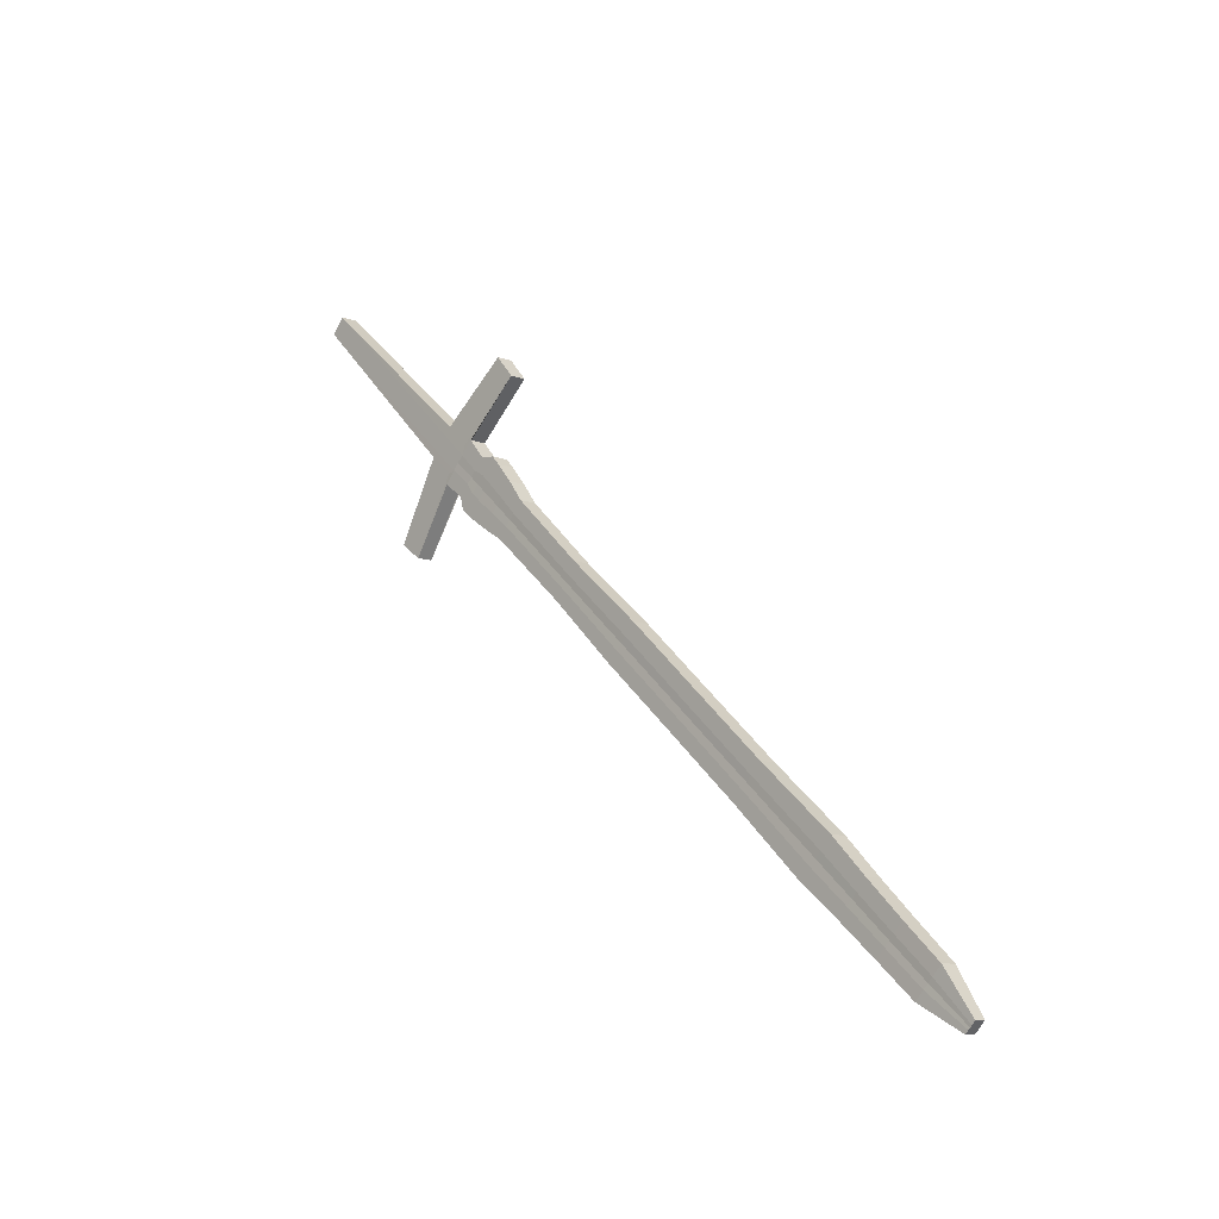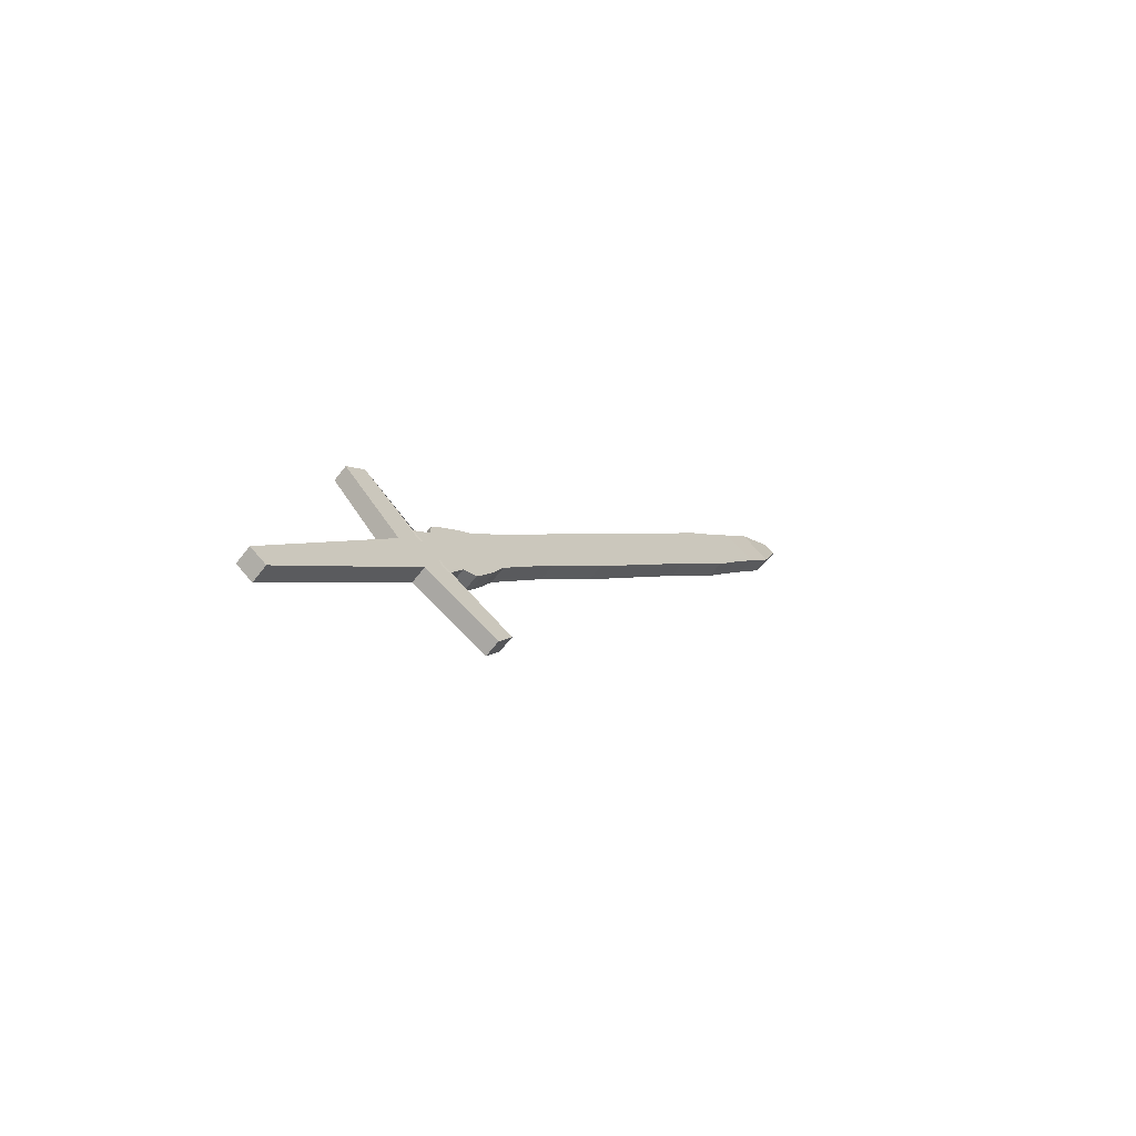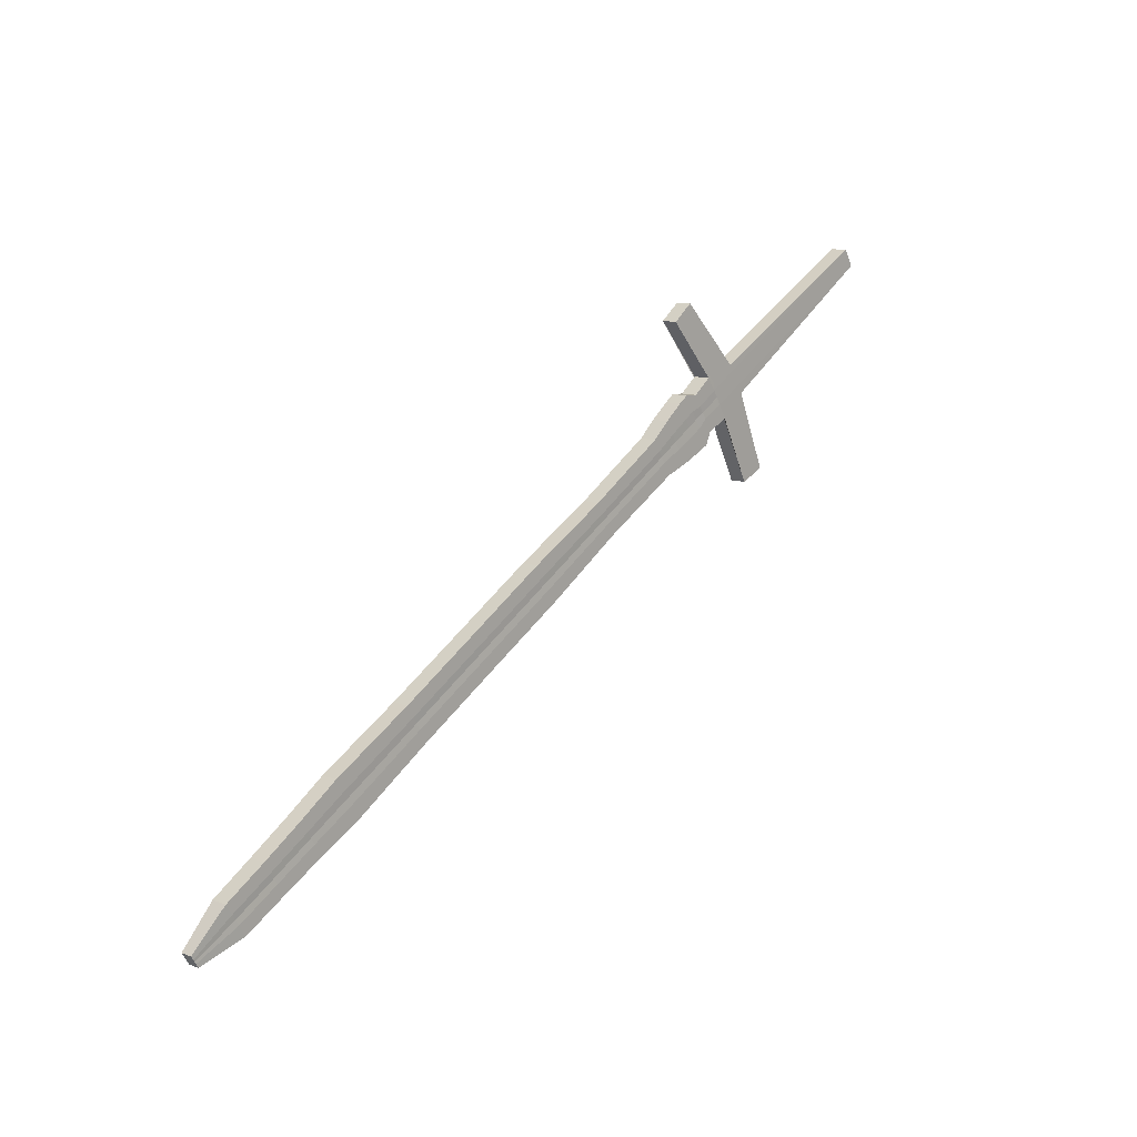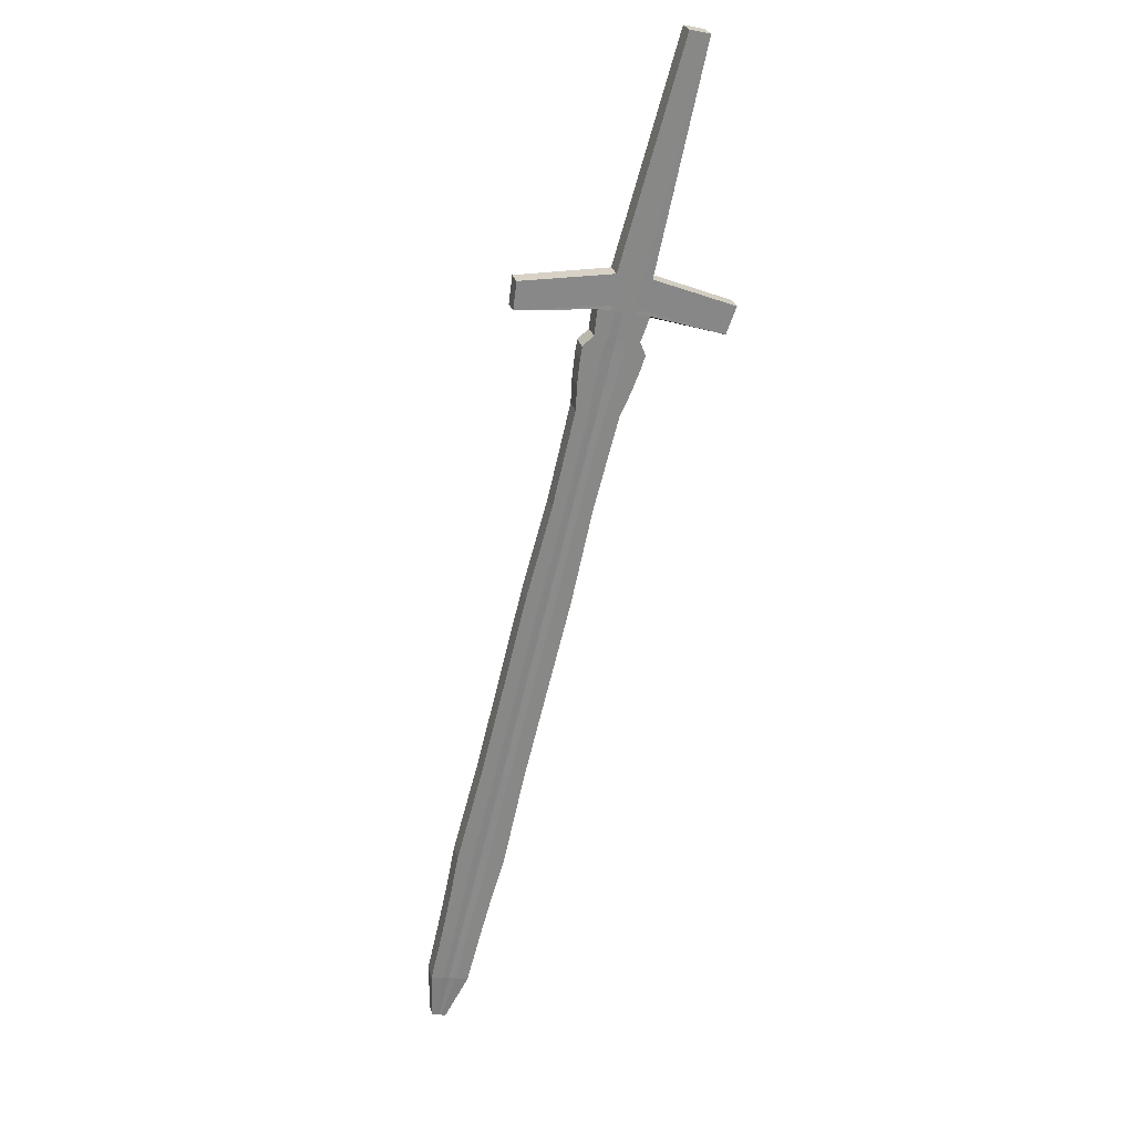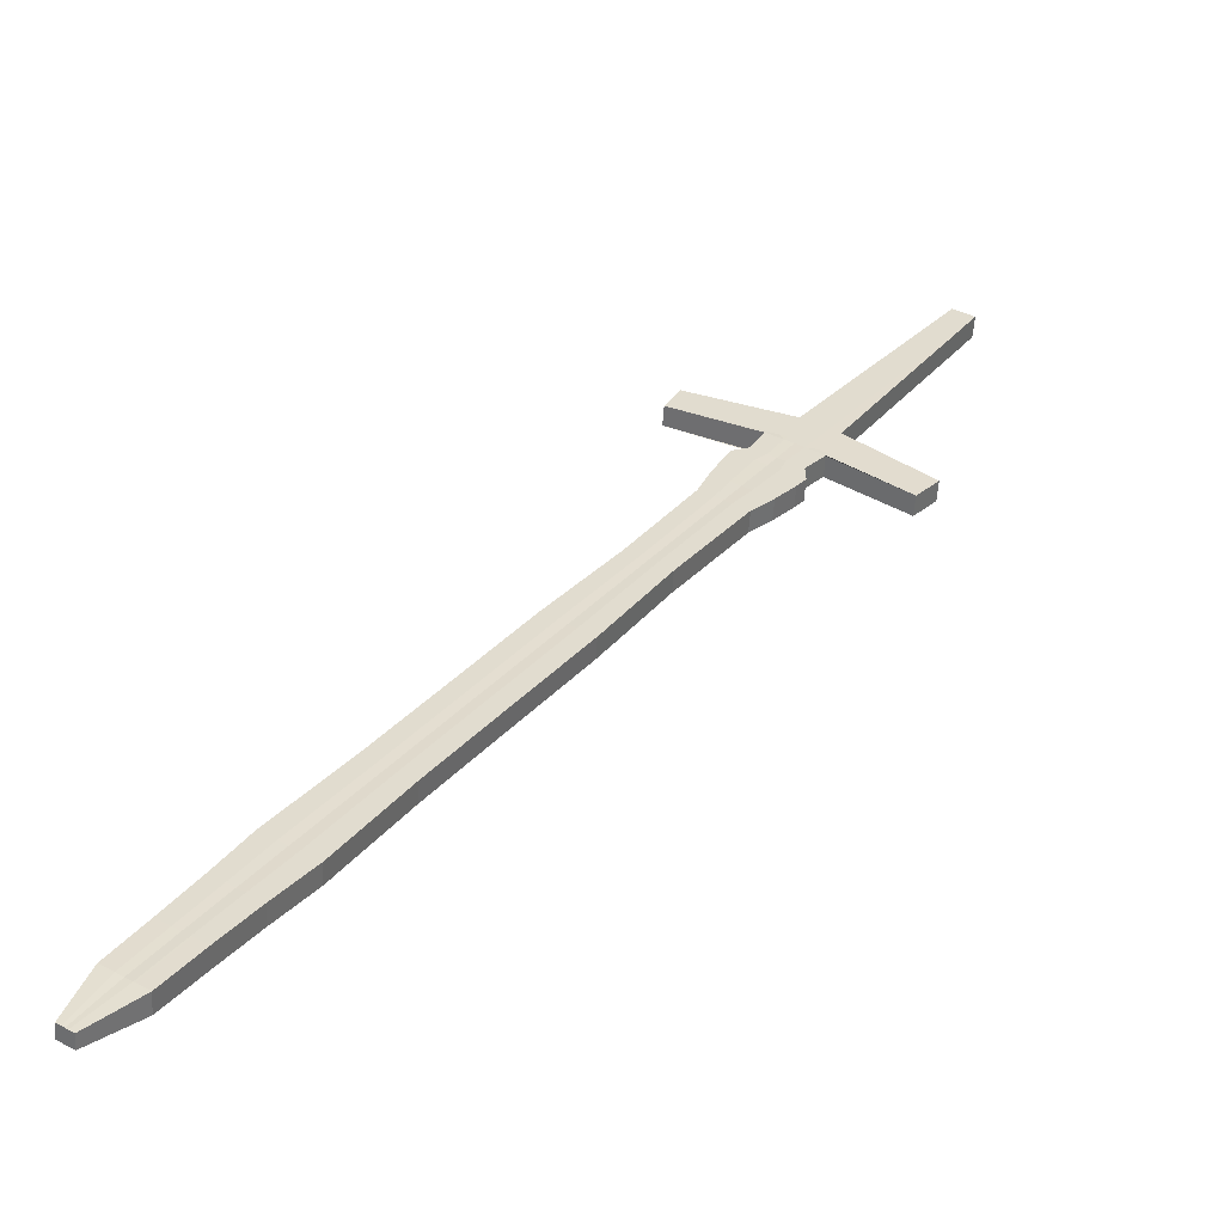
<metadata>
{"format":"obj","ext":"obj","renderer":"f3d","projection":"perspective","resolution":1024,"background":"white","views":[{"elev":-68.9,"azim":-93.9,"up":"+Z"},{"elev":63.3,"azim":-105.9,"up":"+Z"},{"elev":-52.7,"azim":134.9,"up":"+Z"},{"elev":-11.6,"azim":-175.9,"up":"+Z"},{"elev":-9.1,"azim":-158.9,"up":"+Y"}]}
</metadata>
<code>
v 0.03104 0.3922 -0.6225
v 0.1183 0.07294 -1.048
v 0.03445 0.3841 -0.6158
v 0.1208 0.06694 -1.043
v -0.09955 0.3371 -0.6229
v 0.1096 0.06901 -1.049
v -0.09605 0.3288 -0.616
v 0.1121 0.063 -1.044
v 0.05483 0.2215 -0.8407
v 0.05854 0.2126 -0.8334
v 0.03112 0.2003 -0.8344
v 0.02741 0.2091 -0.8417
v 0.02109 0.2835 -0.7292
v -0.003519 0.2724 -0.7301
v -0.007229 0.2812 -0.7374
v 0.01739 0.2923 -0.7365
v 0.09209 0.1505 -0.9448
v 0.0958 0.1417 -0.9375
v 0.06593 0.1282 -0.9386
v 0.06222 0.137 -0.9459
v 0.003996 0.3196 -0.6771
v -0.0225 0.3077 -0.678
v -0.02621 0.3165 -0.6854
v 0.000286 0.3285 -0.6844
v 0.03702 0.2573 -0.7886
v 0.04073 0.2485 -0.7813
v 0.01286 0.2359 -0.7823
v 0.009155 0.2447 -0.7896
v 0.07647 0.1769 -0.8855
v 0.04924 0.1646 -0.8865
v 0.04553 0.1734 -0.8938
v 0.07276 0.1857 -0.8928
v 0.1076 0.1137 -0.997
v 0.1113 0.1048 -0.9897
v 0.08654 0.09367 -0.9906
v 0.08283 0.1025 -0.9979
v -0.07003 0.4456 -0.4881
v 0.1181 0.06569 -1.043
v -0.07373 0.4544 -0.4954
v 0.1155 0.07169 -1.048
v 0.04613 0.2175 -0.841
v 0.04984 0.2087 -0.8337
v 0.01329 0.28 -0.7295
v 0.00958 0.2888 -0.7368
v 0.08262 0.1463 -0.9452
v 0.08633 0.1374 -0.9379
v -0.008116 0.3247 -0.6847
v -0.004406 0.3159 -0.6774
v 0.03189 0.2445 -0.7816
v 0.02818 0.2533 -0.7889
v 0.06784 0.173 -0.8858
v 0.06413 0.1818 -0.8931
v 0.09974 0.1101 -0.9973
v 0.1035 0.1013 -0.99
v 0.1151 0.06435 -1.043
v -0.08611 0.4488 -0.4959
v 0.04048 0.2045 -0.834
v 0.004885 0.2762 -0.7298
v 0.07613 0.1328 -0.9382
v -0.01345 0.3118 -0.6777
v 0.02238 0.2402 -0.7819
v 0.05853 0.1688 -0.8861
v 0.095 0.09749 -0.9903
v -0.0824 0.44 -0.4886
v 0.1125 0.07035 -1.048
v 0.03677 0.2133 -0.8413
v 0.001175 0.285 -0.7371
v 0.07242 0.1416 -0.9456
v -0.01716 0.3206 -0.685
v 0.01867 0.249 -0.7892
v 0.05483 0.1776 -0.8934
v 0.09129 0.1063 -0.9976
v 0.1162 0.09541 -1.023
v 0.1197 0.08689 -1.016
v 0.09603 0.07619 -1.017
v 0.09244 0.08471 -1.024
v 0.1086 0.09201 -1.023
v 0.1122 0.0835 -1.016
v 0.1005 0.08836 -1.024
v 0.1041 0.07984 -1.016
v 0.1032 0.1231 -0.9636
v 0.07657 0.1111 -0.9646
v 0.07286 0.1199 -0.9719
v 0.09952 0.1319 -0.9709
v 0.09477 0.1193 -0.9639
v 0.09106 0.1281 -0.9713
v 0.08196 0.124 -0.9716
v 0.08567 0.1152 -0.9643
v -7.1e-05 0.3397 -0.6508
v -0.03658 0.3233 -0.6522
v -0.04029 0.3321 -0.6595
v -0.003781 0.3486 -0.6582
v -0.01165 0.3345 -0.6513
v -0.01536 0.3433 -0.6586
v -0.02782 0.3377 -0.659
v -0.02412 0.3289 -0.6517
v -0.001228 0.3387 -0.6713
v 0.002482 0.3299 -0.6639
v -0.03007 0.3152 -0.6651
v -0.03378 0.324 -0.6725
v -0.007841 0.3253 -0.6643
v -0.01155 0.3341 -0.6716
v -0.02267 0.3291 -0.672
v -0.01896 0.3202 -0.6647
v -0.008987 0.3467 -0.638
v -0.03657 0.3342 -0.639
v -0.04028 0.343 -0.6463
v -0.01773 0.3427 -0.6383
v -0.02144 0.3515 -0.6456
v -0.03086 0.3473 -0.646
v -0.02715 0.3385 -0.6386
v -0.0127 0.3555 -0.6453
v -0.005448 0.3533 -0.6516
v -0.001738 0.3445 -0.6443
v -0.03943 0.3275 -0.6457
v -0.04314 0.3363 -0.653
v -0.01369 0.3391 -0.6447
v -0.0174 0.3479 -0.6521
v -0.03027 0.3421 -0.6525
v -0.02656 0.3333 -0.6452
v 0.03748 0.3733 -0.6303
v -0.08878 0.3194 -0.6309
v -0.09228 0.3277 -0.6379
v -0.02259 0.3542 -0.622
v -0.0263 0.363 -0.6293
v -0.0372 0.3581 -0.6297
v -0.03349 0.3493 -0.6224
v 0.03407 0.3814 -0.637
v -0.01546 0.3653 -0.6321
v -0.01175 0.3565 -0.6247
v -0.04304 0.3426 -0.6257
v -0.04675 0.3514 -0.633
v -0.02181 0.3524 -0.6246
v -0.02552 0.3612 -0.632
v -0.03618 0.3564 -0.6323
v -0.03247 0.3476 -0.625
v -0.02384 0.3668 -0.6063
v 0.1157 0.07177 -1.048
v 0.04664 0.2178 -0.841
v 0.01004 0.289 -0.7368
v 0.08317 0.1465 -0.9452
v -0.007626 0.3249 -0.6847
v 0.0287 0.2535 -0.7889
v 0.06463 0.182 -0.8931
v 0.1002 0.1103 -0.9973
v 0.1182 0.06576 -1.043
v -0.02753 0.3756 -0.6136
v 0.05035 0.2089 -0.8337
v 0.01374 0.2802 -0.7295
v 0.08688 0.1377 -0.9378
v -0.003916 0.3161 -0.6774
v 0.03241 0.2447 -0.7816
v 0.06834 0.1732 -0.8858
v 0.1039 0.1015 -0.99
v 0.1127 0.0837 -1.016
v 0.1091 0.09221 -1.023
v 0.09527 0.1195 -0.9639
v 0.09156 0.1284 -0.9712
v -0.01097 0.3348 -0.6512
v -0.01468 0.3436 -0.6586
v -0.00724 0.3255 -0.6643
v -0.01095 0.3343 -0.6716
v -0.02093 0.3518 -0.6456
v -0.01722 0.343 -0.6383
v -0.01671 0.3482 -0.652
v -0.013 0.3394 -0.6447
v -0.01909 0.3553 -0.6225
v -0.02278 0.3641 -0.6298
v -0.02123 0.3526 -0.6246
v -0.02494 0.3614 -0.632
v 0.1148 0.06422 -1.043
v -0.04887 0.3659 -0.6144
v 0.03959 0.2041 -0.834
v 0.004085 0.2758 -0.7298
v 0.07516 0.1324 -0.9383
v -0.01431 0.3114 -0.6777
v 0.02147 0.2398 -0.782
v 0.05765 0.1684 -0.8861
v 0.09419 0.09712 -0.9903
v -0.04518 0.3571 -0.6071
v 0.1123 0.07022 -1.048
v 0.03588 0.2129 -0.8414
v 0.000375 0.2846 -0.7372
v 0.07145 0.1412 -0.9456
v -0.01802 0.3202 -0.6851
v 0.01776 0.2486 -0.7893
v 0.05394 0.1772 -0.8935
v 0.09048 0.1059 -0.9977
v 0.09977 0.08801 -1.024
v 0.1034 0.07949 -1.016
v 0.0811 0.1236 -0.9716
v 0.08481 0.1148 -0.9643
v -0.02901 0.3372 -0.6591
v -0.0253 0.3284 -0.6518
v -0.02372 0.3286 -0.6721
v -0.02002 0.3198 -0.6648
v -0.02805 0.3381 -0.6387
v -0.03176 0.3469 -0.646
v -0.02779 0.3327 -0.6453
v -0.0315 0.3415 -0.6526
v -0.04244 0.3552 -0.6305
v -0.03875 0.3465 -0.6232
v -0.03719 0.3559 -0.6324
v -0.03348 0.3471 -0.6251
v 0.03609 0.3783 -0.6236
v -0.09212 0.3237 -0.6241
v -0.09562 0.332 -0.631
v -0.04439 0.3962 -0.5605
v -0.04809 0.405 -0.5678
v -0.05967 0.3998 -0.5682
v -0.05596 0.391 -0.5609
v 0.03267 0.3864 -0.6304
v -0.02497 0.3694 -0.6224
v -0.02127 0.3606 -0.6151
v -0.04171 0.3514 -0.6158
v -0.0454 0.3601 -0.6231
v 0.03527 0.3812 -0.6197
v -0.09409 0.3262 -0.62
v -0.09758 0.3345 -0.6269
v -0.0572 0.4209 -0.5243
v -0.06091 0.4297 -0.5316
v -0.07289 0.4243 -0.5321
v -0.06918 0.4155 -0.5247
v -0.02625 0.3725 -0.618
v -0.02256 0.3637 -0.6107
v -0.04344 0.3543 -0.6115
v -0.04713 0.363 -0.6188
v 0.03186 0.3893 -0.6264
v 0.03471 0.3832 -0.617
v -0.09543 0.328 -0.6173
v -0.09893 0.3363 -0.6242
v -0.06596 0.4378 -0.4996
v -0.06967 0.4466 -0.5069
v -0.08192 0.4411 -0.5074
v -0.07821 0.4323 -0.5
v -0.02713 0.3746 -0.615
v -0.02343 0.3658 -0.6077
v -0.04463 0.3562 -0.6085
v -0.04832 0.365 -0.6158
v 0.0313 0.3913 -0.6238
v -0.07621 0.4428 -0.4883
v 0.1141 0.07098 -1.048
v 0.04154 0.2152 -0.841
v 0.005468 0.2867 -0.7368
v 0.07761 0.1437 -0.9452
v -0.01255 0.3224 -0.6847
v 0.02352 0.2509 -0.7889
v 0.05957 0.1795 -0.8931
v 0.09561 0.108 -0.9973
v 0.1166 0.0649 -1.043
v -0.07992 0.4516 -0.4957
v 0.04514 0.2066 -0.8339
v 0.009073 0.2781 -0.7297
v 0.08121 0.1352 -0.9381
v -0.008943 0.3138 -0.6776
v 0.02712 0.2424 -0.7818
v 0.06317 0.1709 -0.886
v 0.09921 0.09943 -0.9902
v 0.1082 0.0817 -1.016
v 0.1047 0.08997 -1.023
v 0.09021 0.1173 -0.9641
v 0.0866 0.1259 -0.9712
v -0.0179 0.3317 -0.6515
v -0.0215 0.3403 -0.6586
v -0.01341 0.3228 -0.6645
v -0.01702 0.3314 -0.6717
v -0.02606 0.3492 -0.6456
v -0.02246 0.3406 -0.6385
v -0.02375 0.3448 -0.6521
v -0.02014 0.3362 -0.645
v -0.02804 0.3518 -0.6222
v -0.03175 0.3606 -0.6295
v -0.02714 0.35 -0.6248
v -0.03085 0.3588 -0.6322
v -0.05388 0.4024 -0.568
v -0.05017 0.3936 -0.5607
v -0.06319 0.4182 -0.5245
v -0.0669 0.427 -0.5318
v -0.07579 0.4438 -0.5071
v -0.07208 0.435 -0.4998
f 73 74 4 2
f 190 75 8 171
f 75 76 6 8
f 156 73 2 138
f 180 172 5 7
f 146 138 2 4
f 143 25 9 139
f 27 28 12 11
f 177 27 11 173
f 25 26 10 9
f 24 21 13 16
f 176 22 14 174
f 22 23 15 14
f 142 24 16 140
f 144 32 17 141
f 30 31 20 19
f 178 30 19 175
f 32 29 18 17
f 162 97 24 142
f 99 100 23 22
f 196 99 22 176
f 97 98 21 24
f 16 13 26 25
f 174 14 27 177
f 14 15 28 27
f 140 16 25 143
f 9 10 29 32
f 173 11 30 178
f 11 12 31 30
f 139 9 32 144
f 158 84 33 145
f 82 83 36 35
f 192 82 35 179
f 84 81 34 33
f 157 85 54 154
f 262 86 53 249
f 243 41 52 248
f 148 42 51 153
f 244 44 50 247
f 149 43 49 152
f 161 101 48 151
f 266 102 47 246
f 153 51 46 150
f 248 52 45 245
f 246 47 44 244
f 151 48 43 149
f 152 49 42 148
f 247 50 41 243
f 250 242 40 38
f 137 147 39 37
f 260 77 40 242
f 155 78 38 146
f 189 79 65 181
f 171 181 65 55
f 186 70 66 182
f 185 69 67 183
f 187 71 68 184
f 195 103 69 185
f 183 67 70 186
f 182 66 71 187
f 191 87 72 188
f 261 88 63 258
f 252 57 62 257
f 253 58 61 256
f 265 104 60 255
f 257 62 59 254
f 255 60 58 253
f 256 61 57 252
f 241 251 56 64
f 259 80 55 250
f 258 63 80 259
f 188 72 79 189
f 154 54 78 155
f 249 53 77 260
f 145 33 73 156
f 35 36 76 75
f 179 35 75 190
f 33 34 74 73
f 254 59 88 261
f 184 68 87 191
f 245 45 86 262
f 150 46 85 157
f 17 18 81 84
f 175 19 82 192
f 19 20 83 82
f 141 17 84 158
f 270 120 96 263
f 200 119 95 193
f 269 118 94 264
f 166 117 93 159
f 113 114 89 92
f 199 115 90 194
f 115 116 91 90
f 165 113 92 160
f 263 96 104 265
f 193 95 103 195
f 264 94 102 266
f 159 93 101 161
f 92 89 98 97
f 194 90 99 196
f 90 91 100 99
f 160 92 97 162
f 170 129 112 163
f 131 132 107 106
f 204 131 106 197
f 129 130 105 112
f 169 133 108 164
f 274 134 109 267
f 203 135 110 198
f 273 136 111 268
f 163 112 113 165
f 106 107 116 115
f 197 106 115 199
f 112 105 114 113
f 164 108 117 166
f 267 109 118 269
f 198 110 119 200
f 268 111 120 270
f 276 211 127 271
f 216 210 126 201
f 275 209 125 272
f 214 208 124 167
f 212 205 121 128
f 215 206 122 202
f 206 207 123 122
f 213 212 128 168
f 271 127 136 273
f 201 126 135 203
f 272 125 134 274
f 167 124 133 169
f 128 121 130 129
f 202 122 131 204
f 122 123 132 131
f 168 128 129 170
f 125 168 170 134
f 121 167 169 130
f 209 213 168 125
f 205 214 167 121
f 105 164 166 114
f 109 163 165 118
f 130 169 164 105
f 134 170 163 109
f 94 160 162 102
f 89 159 161 98
f 118 165 160 94
f 114 166 159 89
f 45 141 158 86
f 18 150 157 81
f 53 145 156 77
f 34 154 155 74
f 74 155 146 4
f 3 1 147 137
f 26 152 148 10
f 21 151 149 13
f 29 153 150 18
f 98 161 151 21
f 13 149 152 26
f 10 148 153 29
f 81 157 154 34
f 86 158 145 53
f 41 139 144 52
f 44 140 143 50
f 102 162 142 47
f 52 144 141 45
f 47 142 140 44
f 50 143 139 41
f 38 40 138 146
f 77 156 138 40
f 127 202 204 136
f 123 201 203 132
f 211 215 202 127
f 207 216 201 123
f 107 198 200 116
f 111 197 199 120
f 132 203 198 107
f 136 204 197 111
f 96 194 196 104
f 91 193 195 100
f 120 199 194 96
f 116 200 193 91
f 59 175 192 88
f 20 184 191 83
f 63 179 190 80
f 36 188 189 76
f 83 191 188 36
f 12 182 187 31
f 15 183 186 28
f 100 195 185 23
f 31 187 184 20
f 23 185 183 15
f 28 186 182 12
f 8 6 181 171
f 76 189 181 6
f 88 192 179 63
f 57 173 178 62
f 58 174 177 61
f 104 196 176 60
f 62 178 175 59
f 60 176 174 58
f 61 177 173 57
f 64 56 172 180
f 80 190 171 55
f 219 227 216 207
f 223 226 215 211
f 217 225 214 205
f 221 224 213 209
f 224 228 212 213
f 218 219 207 206
f 226 218 206 215
f 228 217 205 212
f 225 220 208 214
f 278 221 209 275
f 227 222 210 216
f 277 223 211 276
f 280 235 223 277
f 239 234 222 227
f 279 233 221 278
f 237 232 220 225
f 240 229 217 228
f 238 230 218 226
f 230 231 219 218
f 236 240 228 224
f 233 236 224 221
f 229 237 225 217
f 235 238 226 223
f 231 239 227 219
f 5 172 239 231
f 64 180 238 235
f 3 137 237 229
f 39 147 236 233
f 147 1 240 236
f 7 5 231 230
f 180 7 230 238
f 1 3 229 240
f 137 37 232 237
f 251 39 233 279
f 172 56 234 239
f 241 64 235 280
f 37 241 280 232
f 56 251 279 234
f 234 279 278 222
f 232 280 277 220
f 220 277 276 208
f 222 278 275 210
f 126 272 274 135
f 124 271 273 133
f 210 275 272 126
f 208 276 271 124
f 108 268 270 117
f 110 267 269 119
f 133 273 268 108
f 135 274 267 110
f 95 264 266 103
f 93 263 265 101
f 119 269 264 95
f 117 270 263 93
f 68 245 262 87
f 46 254 261 85
f 72 249 260 79
f 54 258 259 78
f 78 259 250 38
f 37 39 251 241
f 49 256 252 42
f 48 255 253 43
f 51 257 254 46
f 101 265 255 48
f 43 253 256 49
f 42 252 257 51
f 85 261 258 54
f 79 260 242 65
f 55 65 242 250
f 70 247 243 66
f 69 246 244 67
f 71 248 245 68
f 103 266 246 69
f 67 244 247 70
f 66 243 248 71
f 87 262 249 72

</code>
